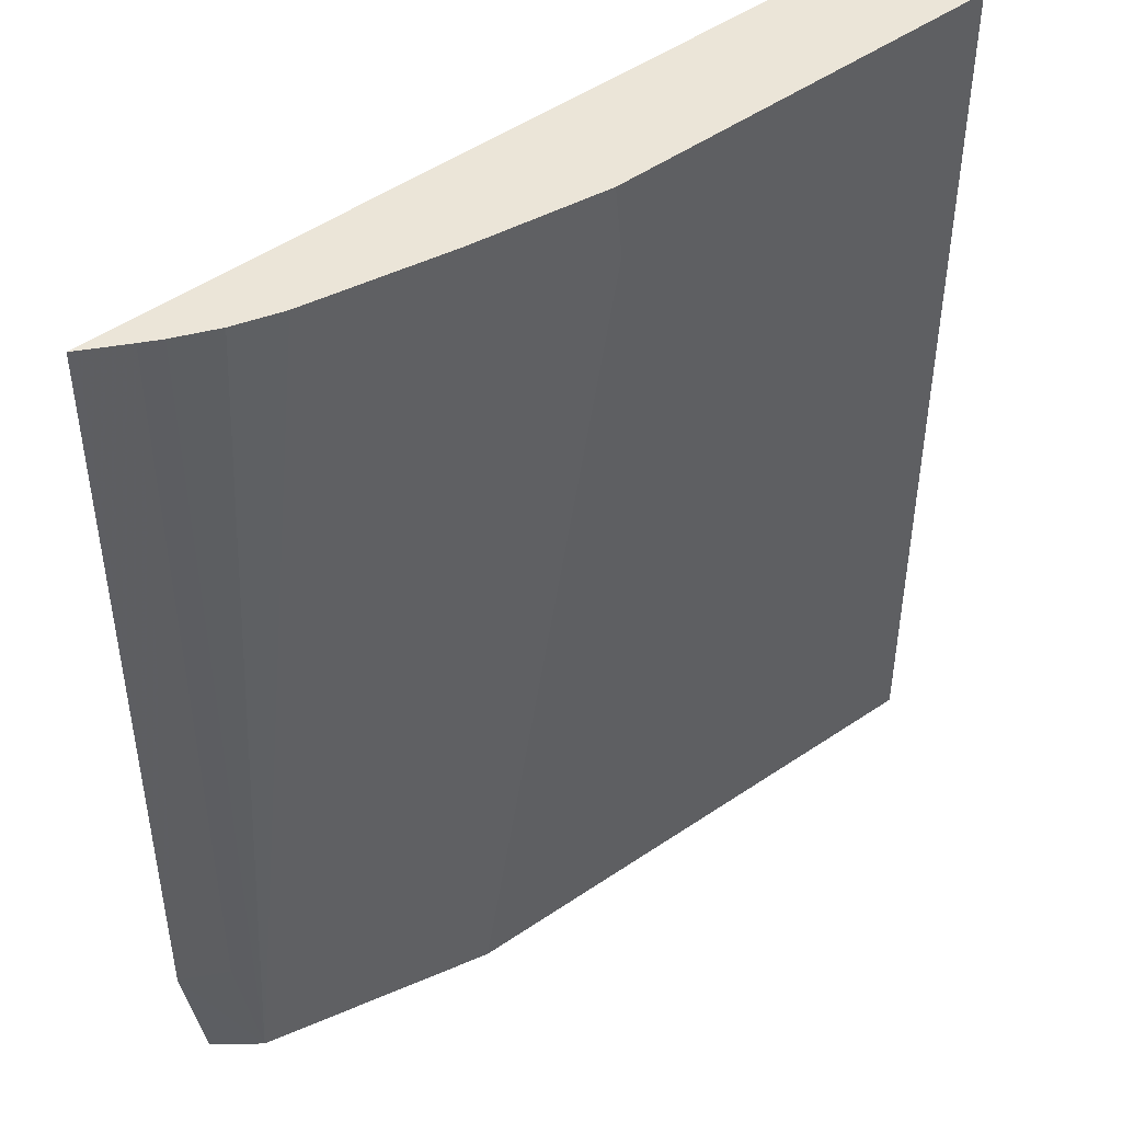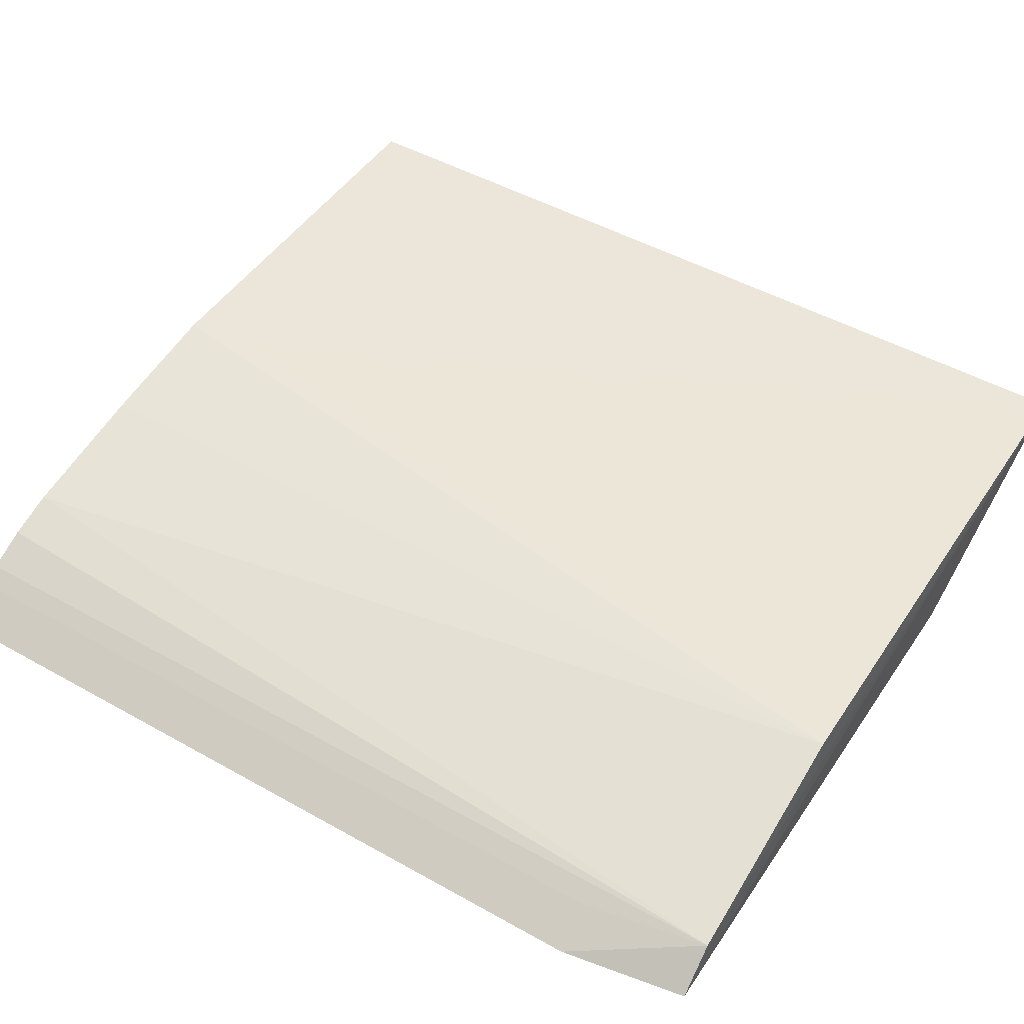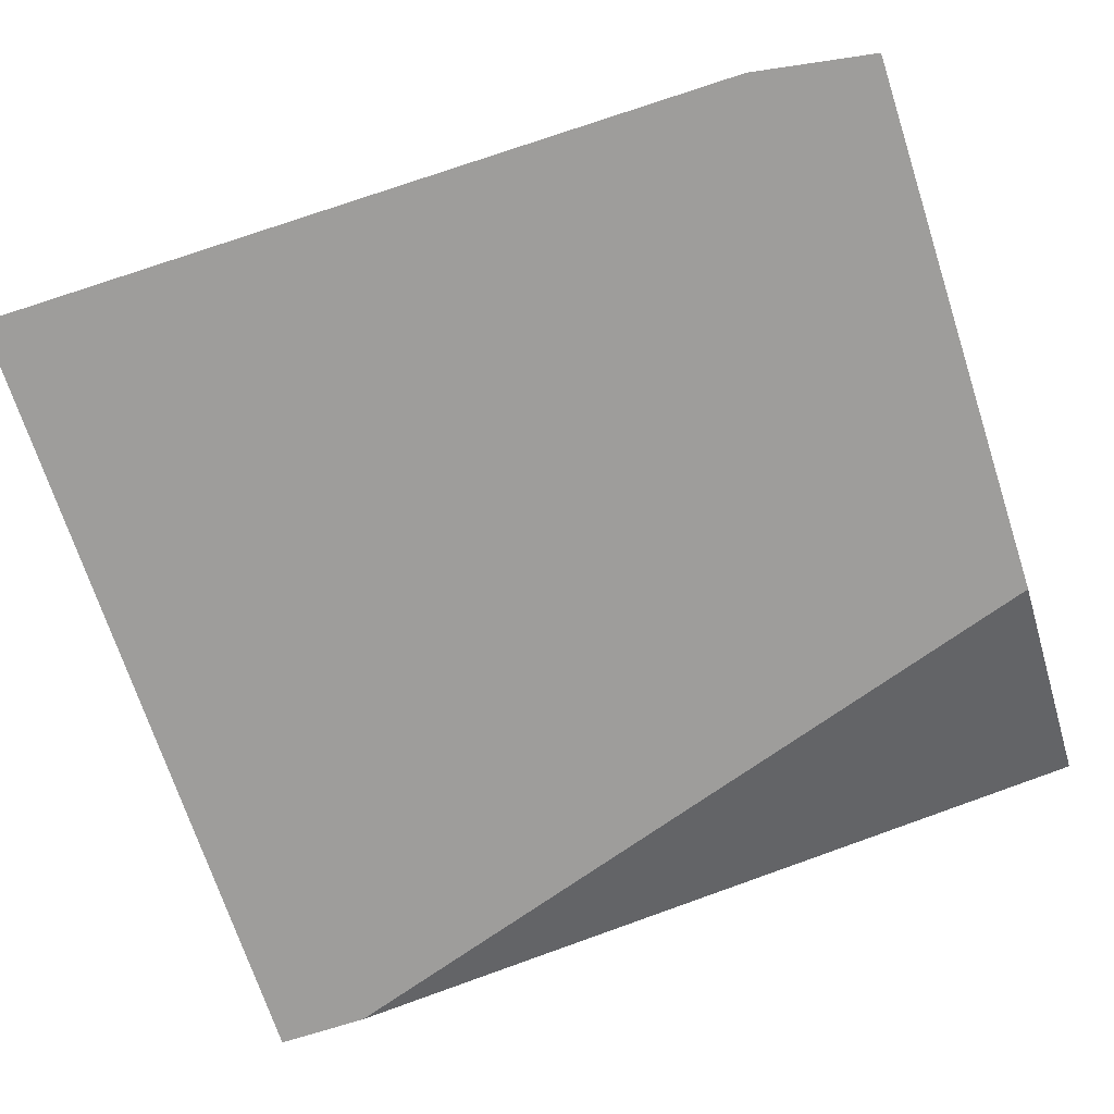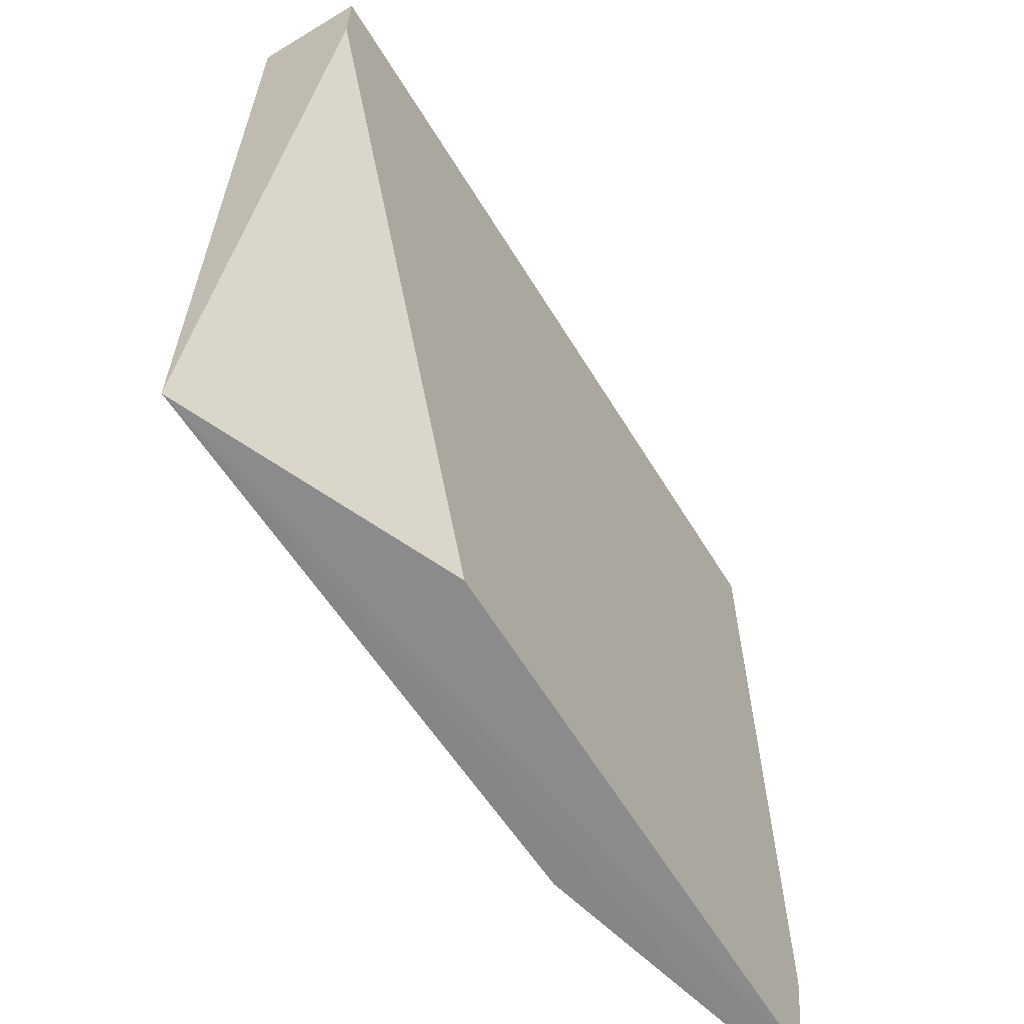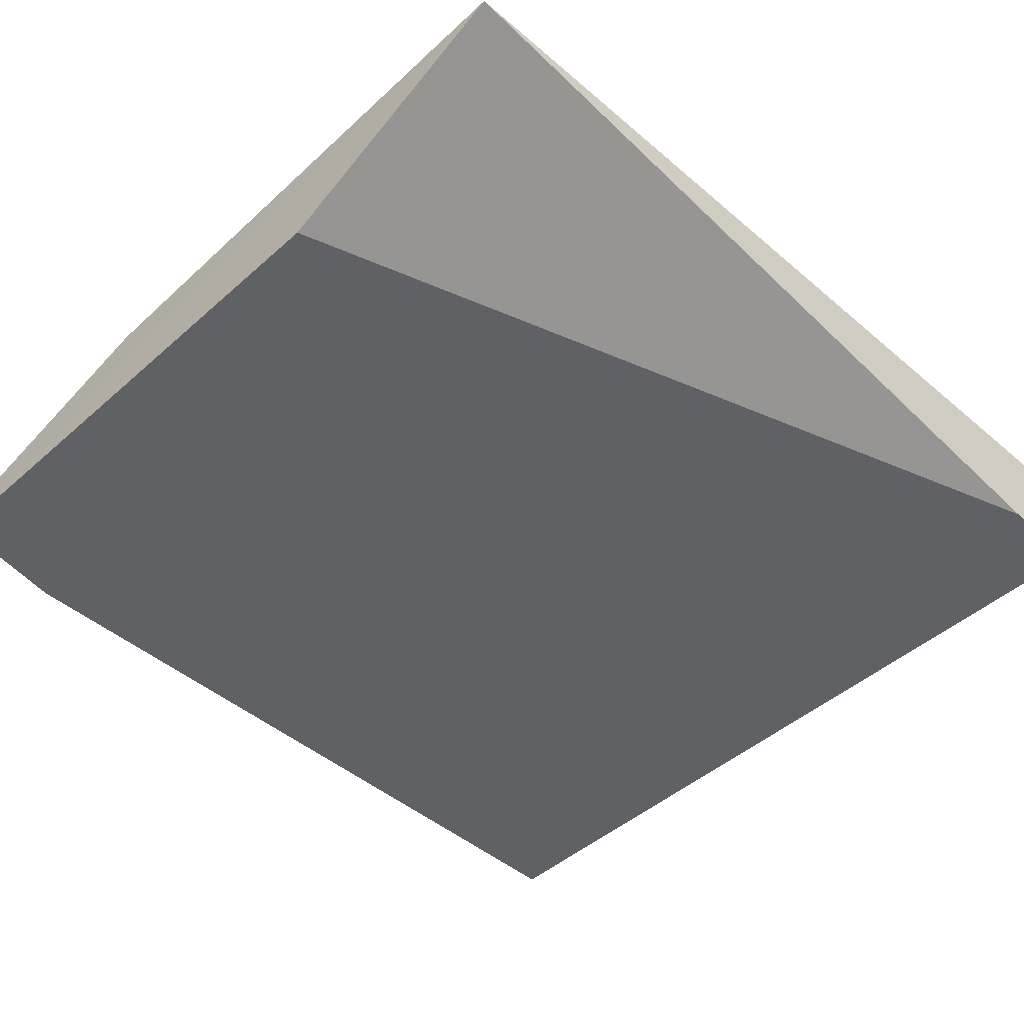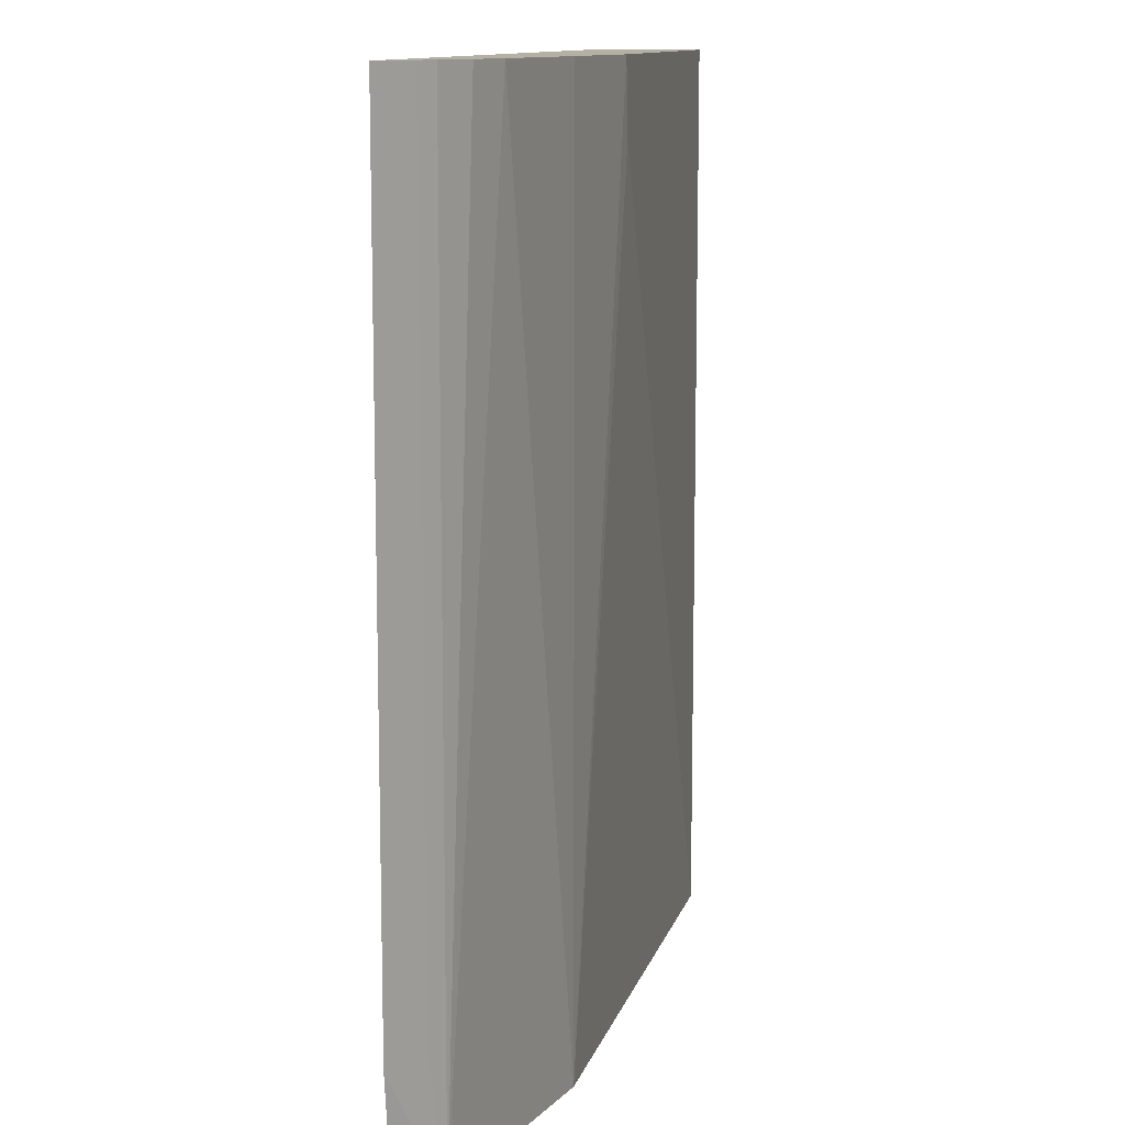
<metadata>
{"format":"obj","ext":"obj","renderer":"f3d","projection":"perspective","resolution":1024,"background":"white","views":[{"elev":45.6,"azim":139.8,"up":"+Z"},{"elev":47.7,"azim":122.3,"up":"+Y"},{"elev":-70.5,"azim":108.0,"up":"+Y"},{"elev":-63.1,"azim":-58.4,"up":"+Z"},{"elev":-45.7,"azim":-134.5,"up":"+Y"},{"elev":11.5,"azim":101.7,"up":"+Z"}]}
</metadata>
<code>
v 0.02853 0.02832 -0.00535
v 0.02841 0.02832 -0.00605
v 0.02817 0.02851 -0.00605
v 0.02828 0.02845 -0.00535
v 0.02828 0.02845 -0.001023
v 0.02849 0.02834 -0.001023
v 0.02853 0.02832 -0.001023
v 0.02527 0.02832 -0.00605
v 0.02381 0.02893 -0.006063
v 0.02688 0.02883 -0.00605
v 0.02768 0.02869 -0.001023
v 0.02795 0.02861 -0.001023
v 0.02817 0.02851 -0.001023
v 0.02381 0.02832 -0.001023
v 0.02381 0.02832 -0.001543
v 0.02381 0.02893 -0.001023
v 0.02608 0.02893 -0.001433
v 0.0261 0.02893 -0.001176
v 0.02612 0.02893 -0.001023
v 0.02688 0.02883 -0.001023
f 1 2 3
f 1 3 4
f 1 4 5
f 1 5 6
f 1 6 7
f 1 7 14
f 1 14 15
f 1 15 8
f 1 8 2
f 2 8 9
f 2 9 3
f 3 9 10
f 3 10 11
f 3 11 12
f 3 12 13
f 3 13 5
f 3 5 4
f 5 13 12
f 5 12 11
f 5 11 20
f 5 20 19
f 5 19 16
f 5 16 14
f 5 14 7
f 5 7 6
f 8 15 9
f 9 16 19
f 9 19 18
f 9 18 17
f 9 17 10
f 9 15 14
f 9 14 16
f 10 17 18
f 10 18 19
f 10 19 20
f 10 20 11

</code>
